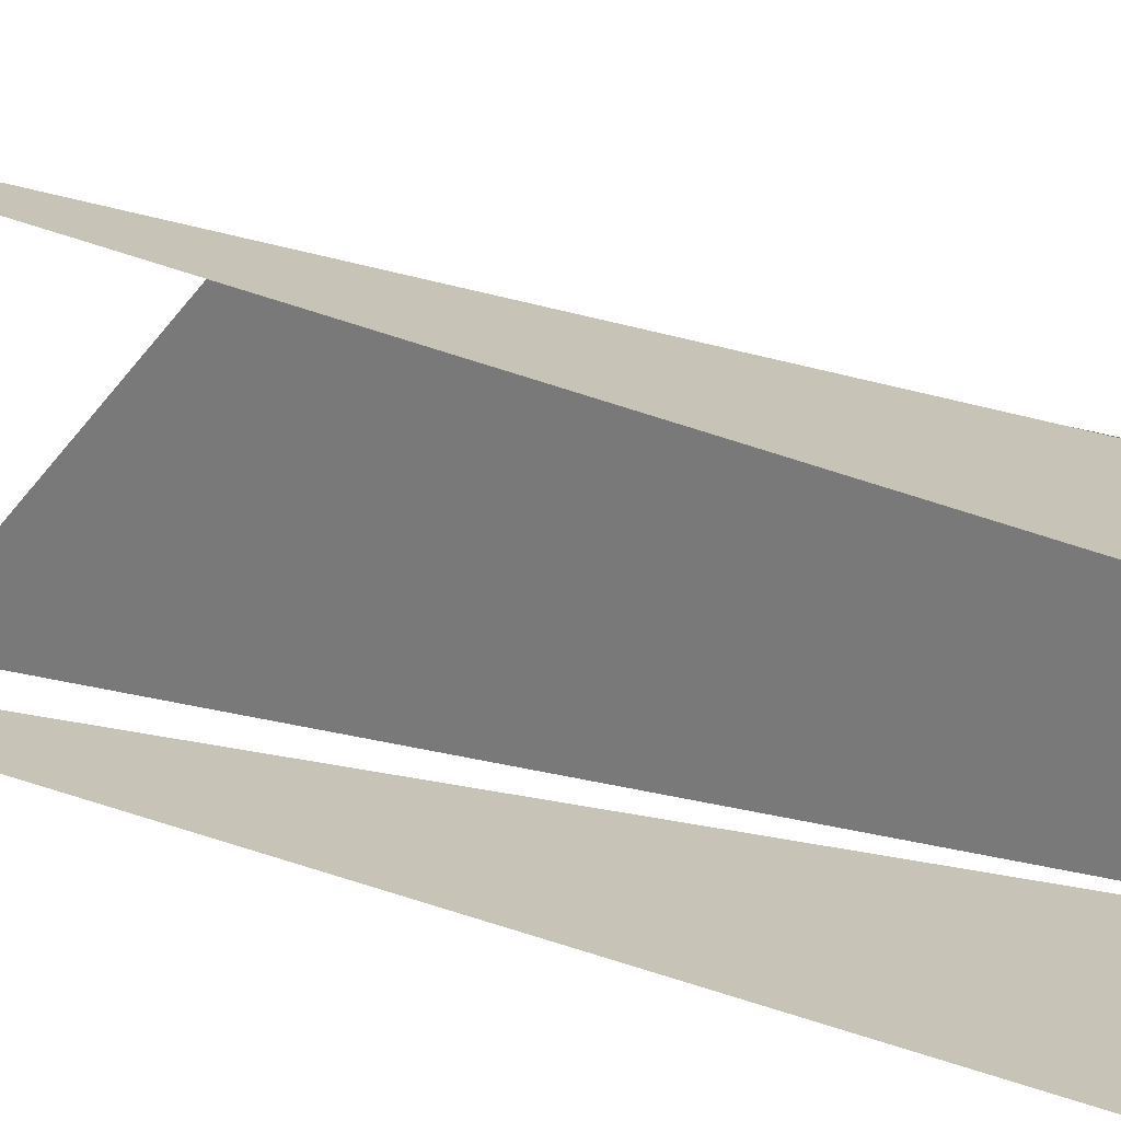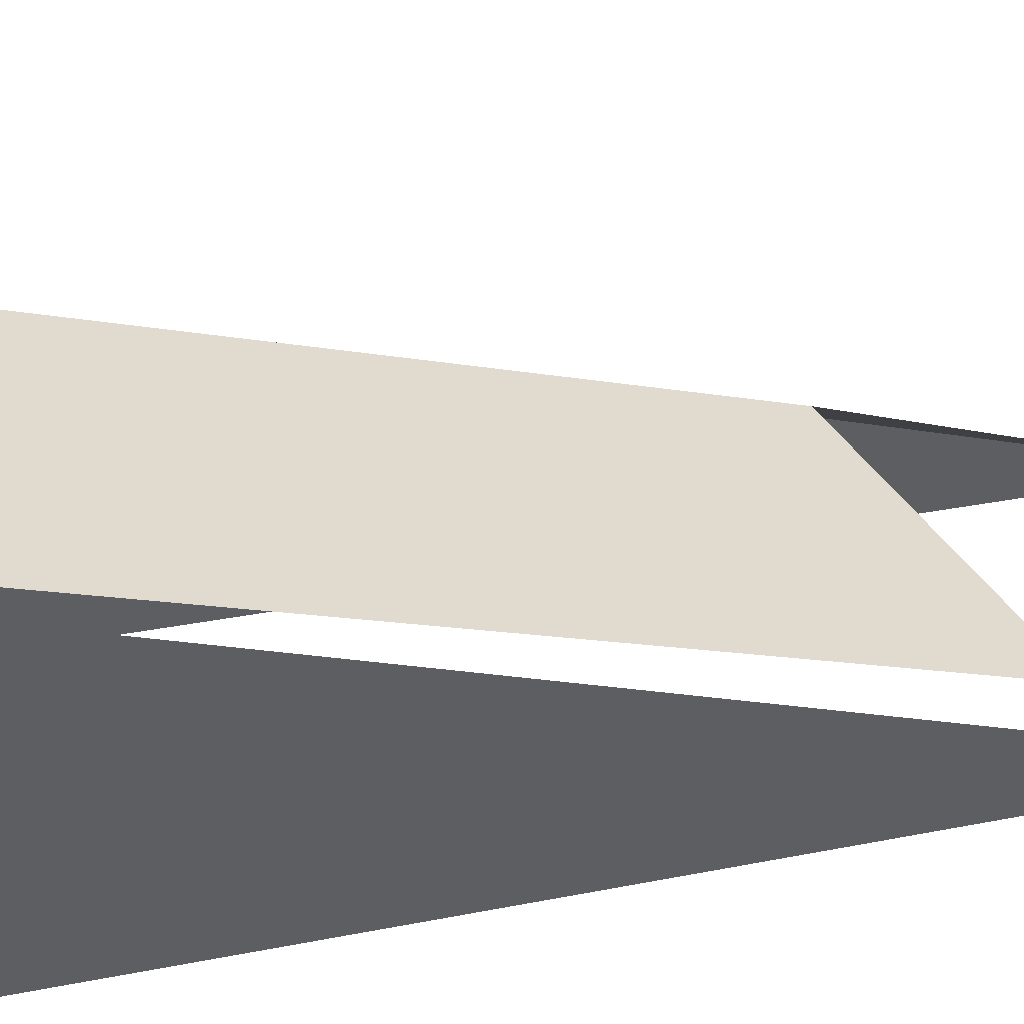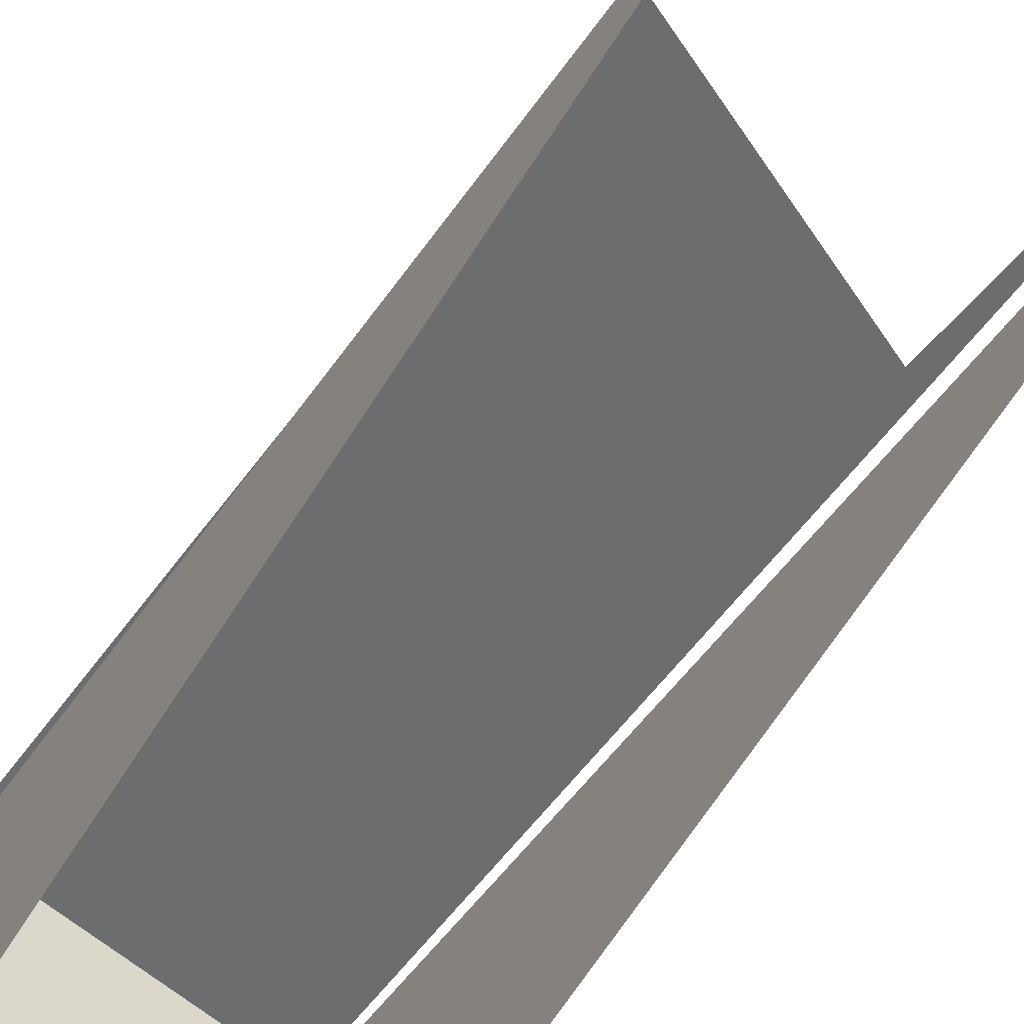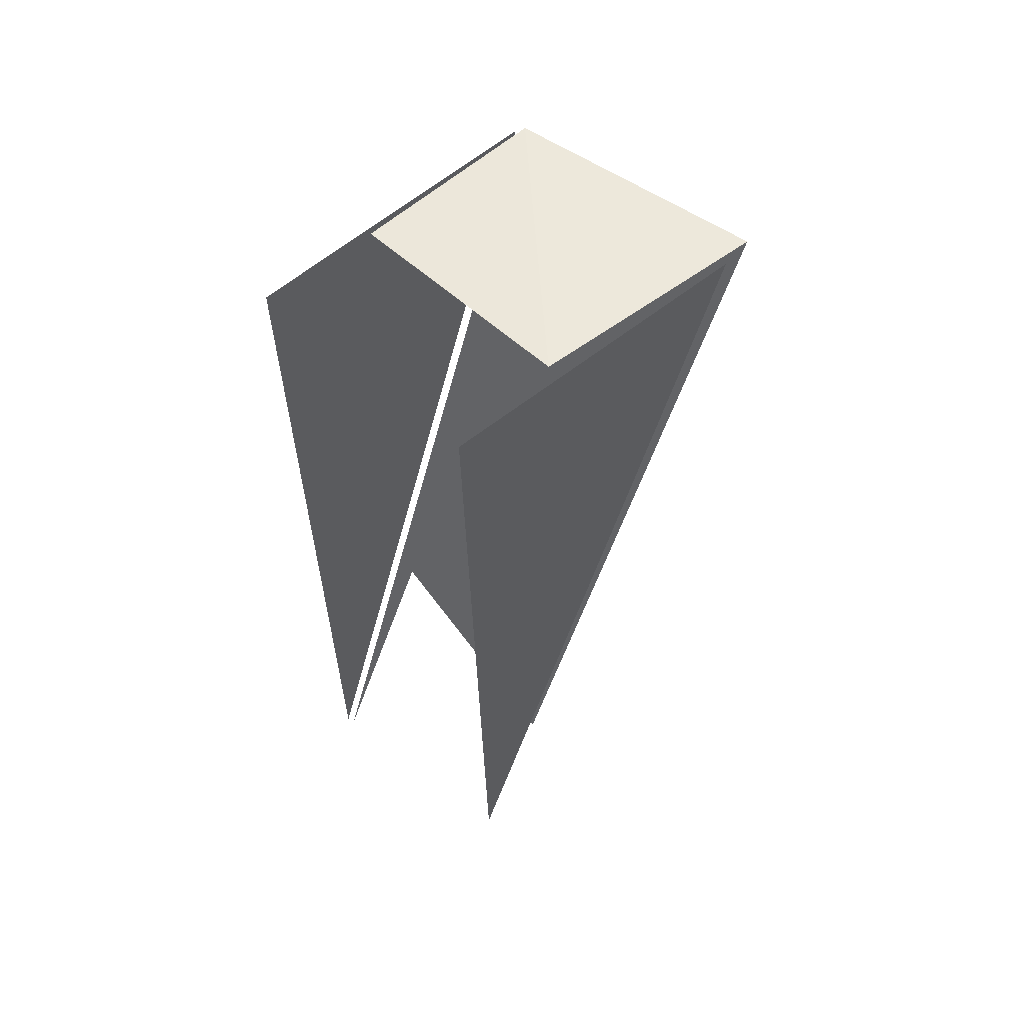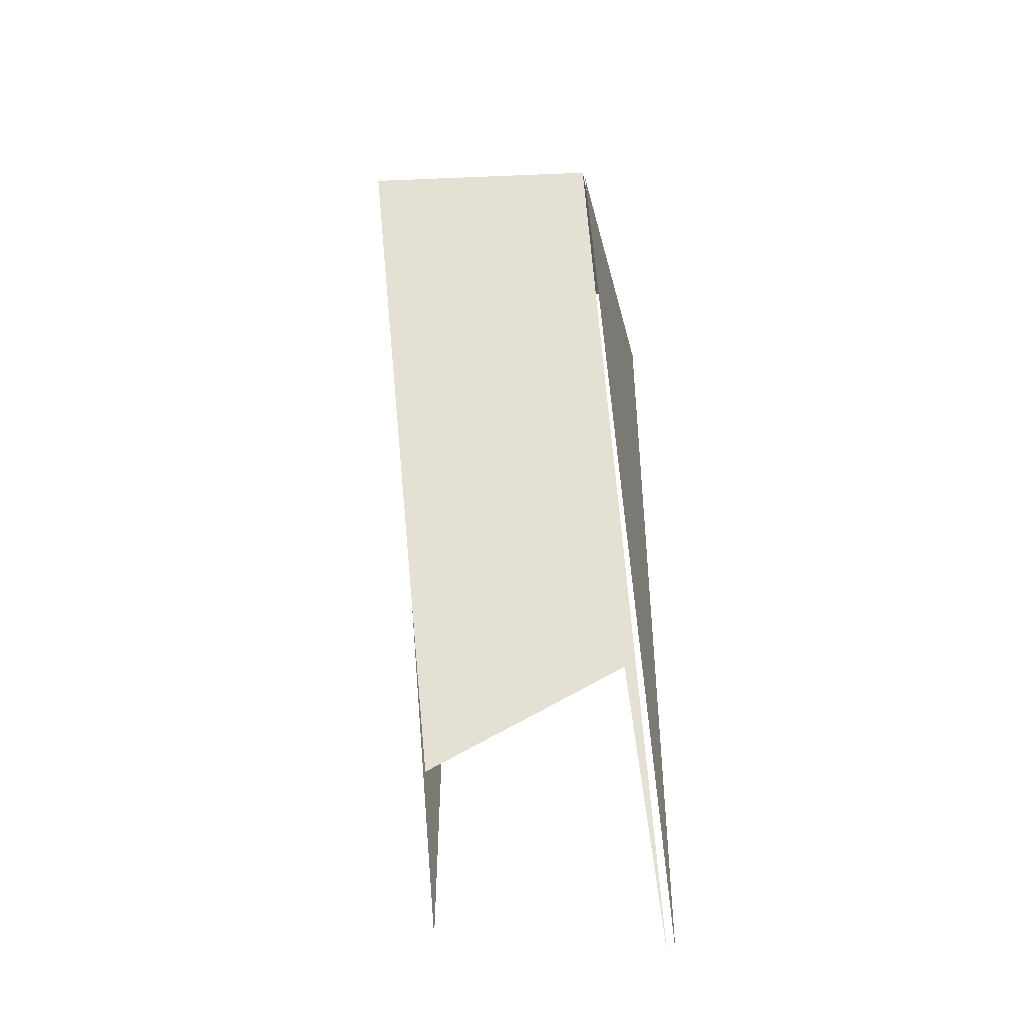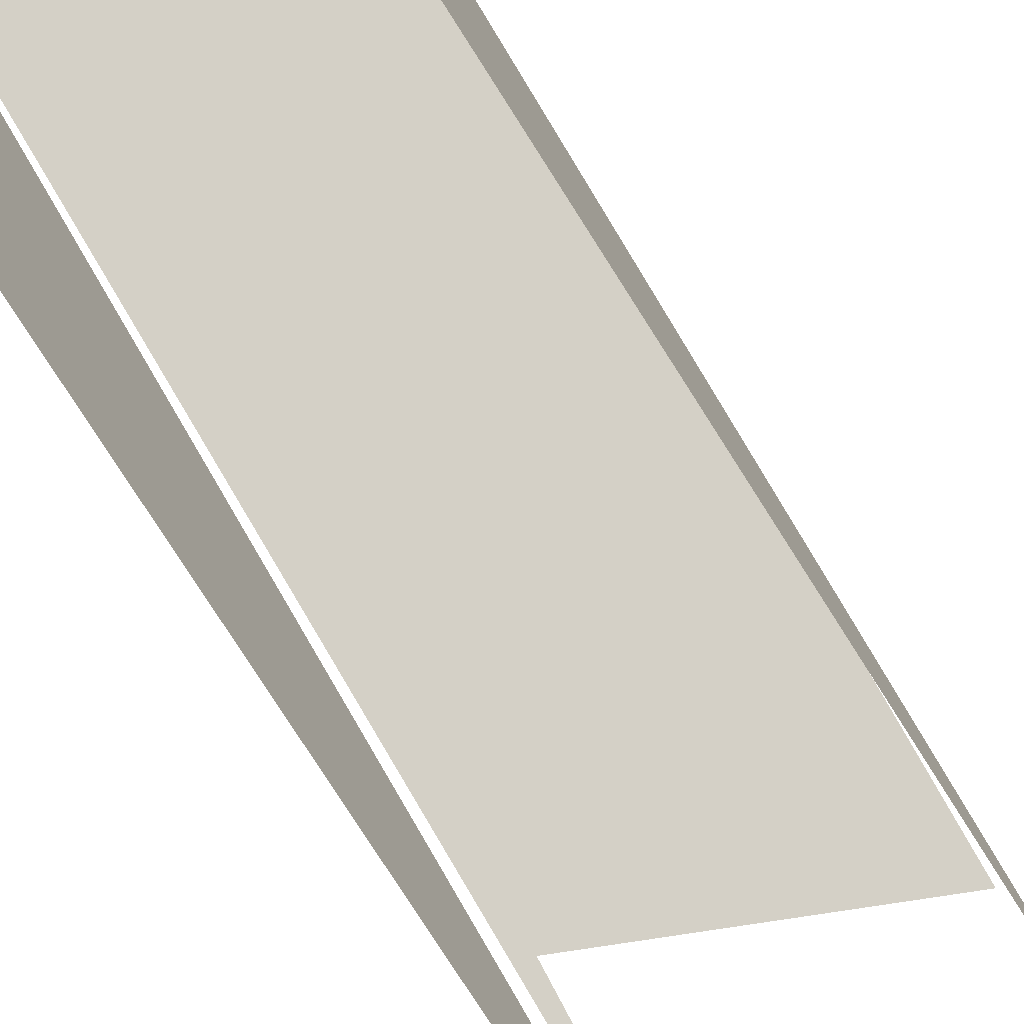
<metadata>
{"format":"obj","ext":"obj","renderer":"f3d","projection":"perspective","resolution":1024,"background":"white","views":[{"elev":-74.1,"azim":-107.5,"up":"+Y"},{"elev":46.6,"azim":78.5,"up":"+Y"},{"elev":-68.2,"azim":147.1,"up":"+Y"},{"elev":59.2,"azim":45.2,"up":"+Z"},{"elev":-44.5,"azim":-166.4,"up":"+Z"},{"elev":-78.0,"azim":32.4,"up":"+Y"}]}
</metadata>
<code>
g Cube_cell_001
v -0.1241 0.02228 0.5158
v -0.1335 0.2611 0.4871
v 0.1354 0.0248 0.5318
v -0.1342 0.2471 0.4927
v -0.1342 -0.1128 0.5212
v -0.1342 -0.1106 -0.5271
v -0.1335 0.2611 0.4871
v 0.1478 0.3154 0.4865
v 0.1354 0.0248 0.5318
v 0.1461 -0.1085 0.5427
v 0.1461 0.2851 0.4738
v 0.1461 -0.08429 -0.4822
v -0.1335 0.2611 0.4871
v -0.1247 -0.1091 -0.5274
v -0.1157 0.0262 -0.2125
v 0.1478 0.3154 0.4865
v 0.1349 0.015 -0.3179
g Cube_cell_001_0
f 3 2 1
f 6 5 4
f 9 8 7
f 12 11 10
f 15 14 13
f 13 16 15
f 17 15 16

</code>
